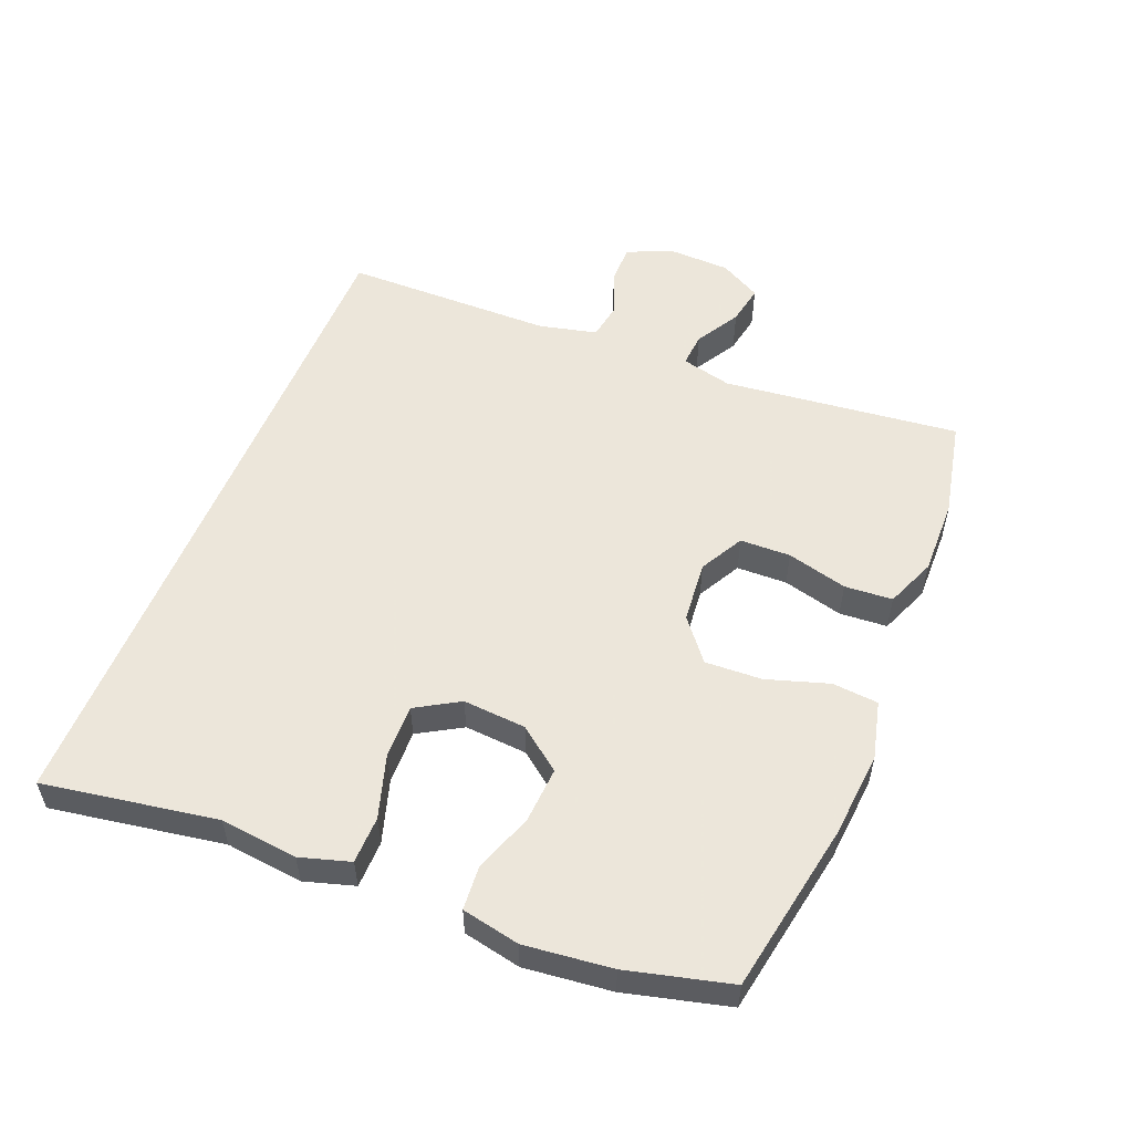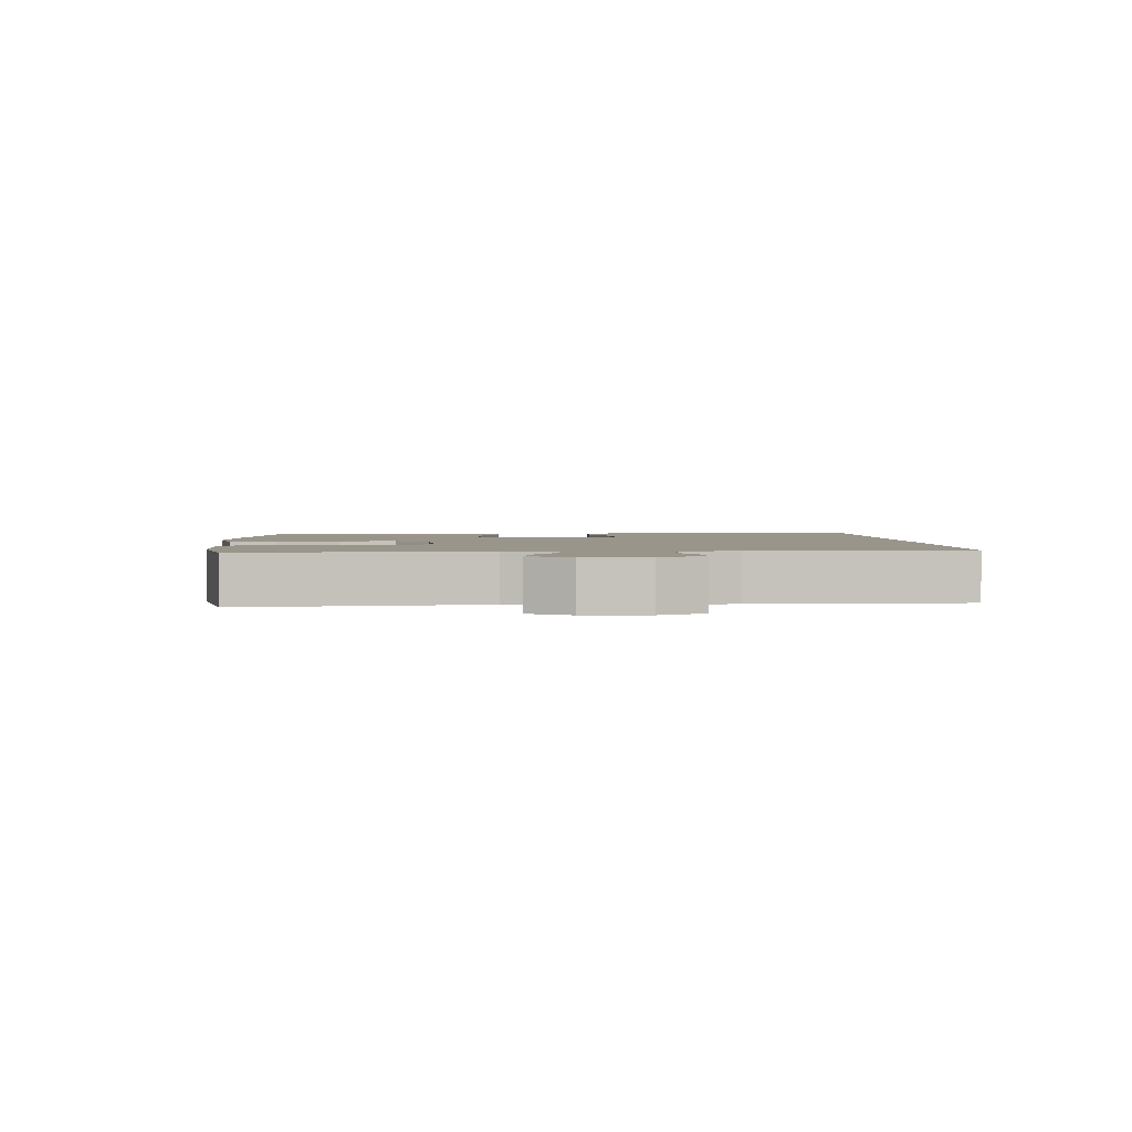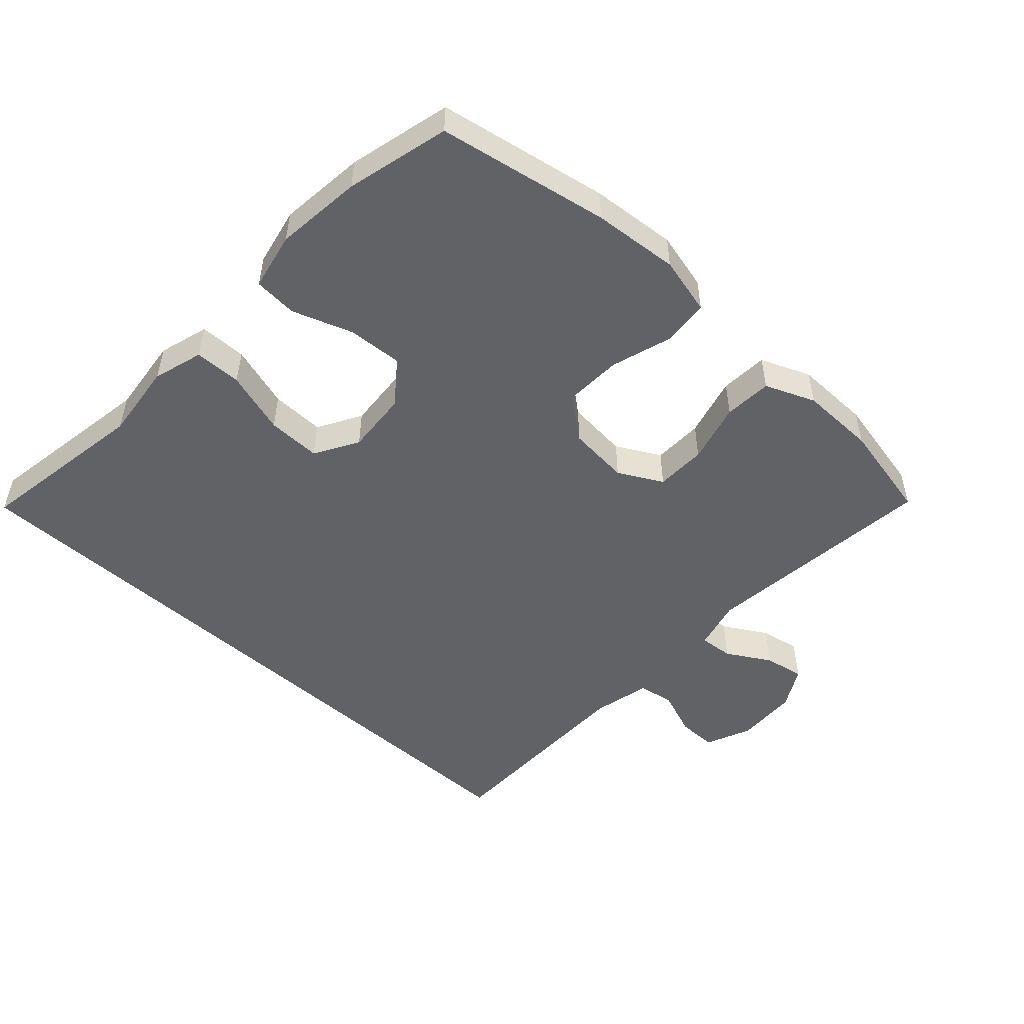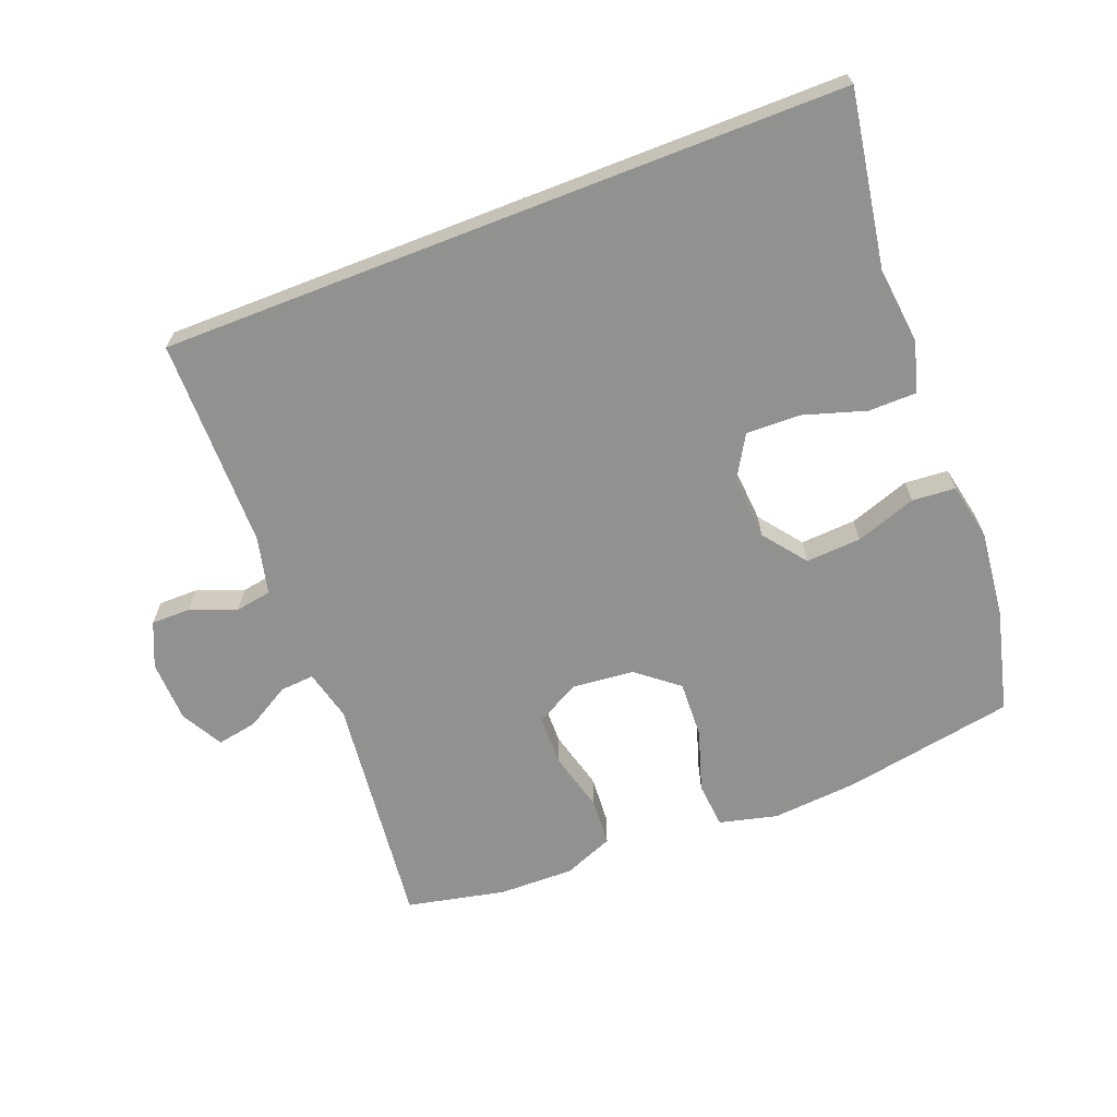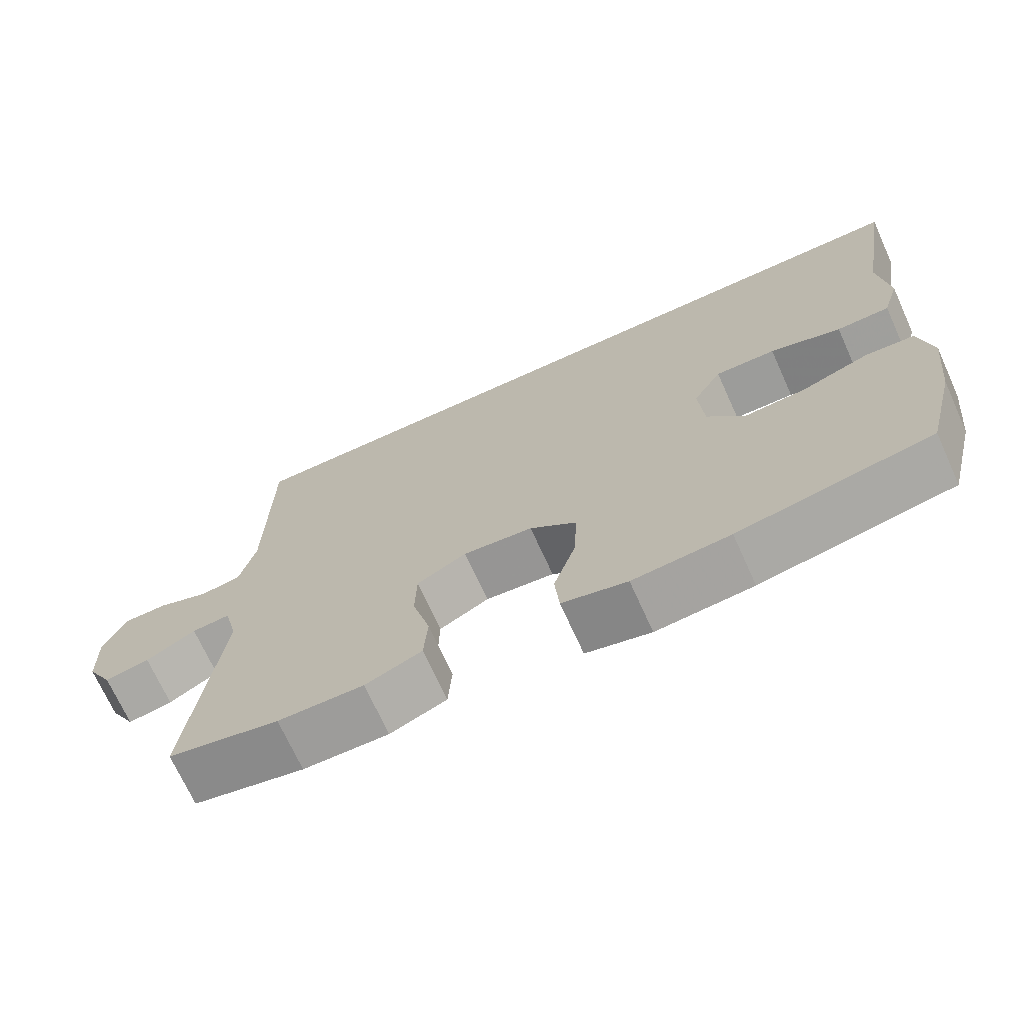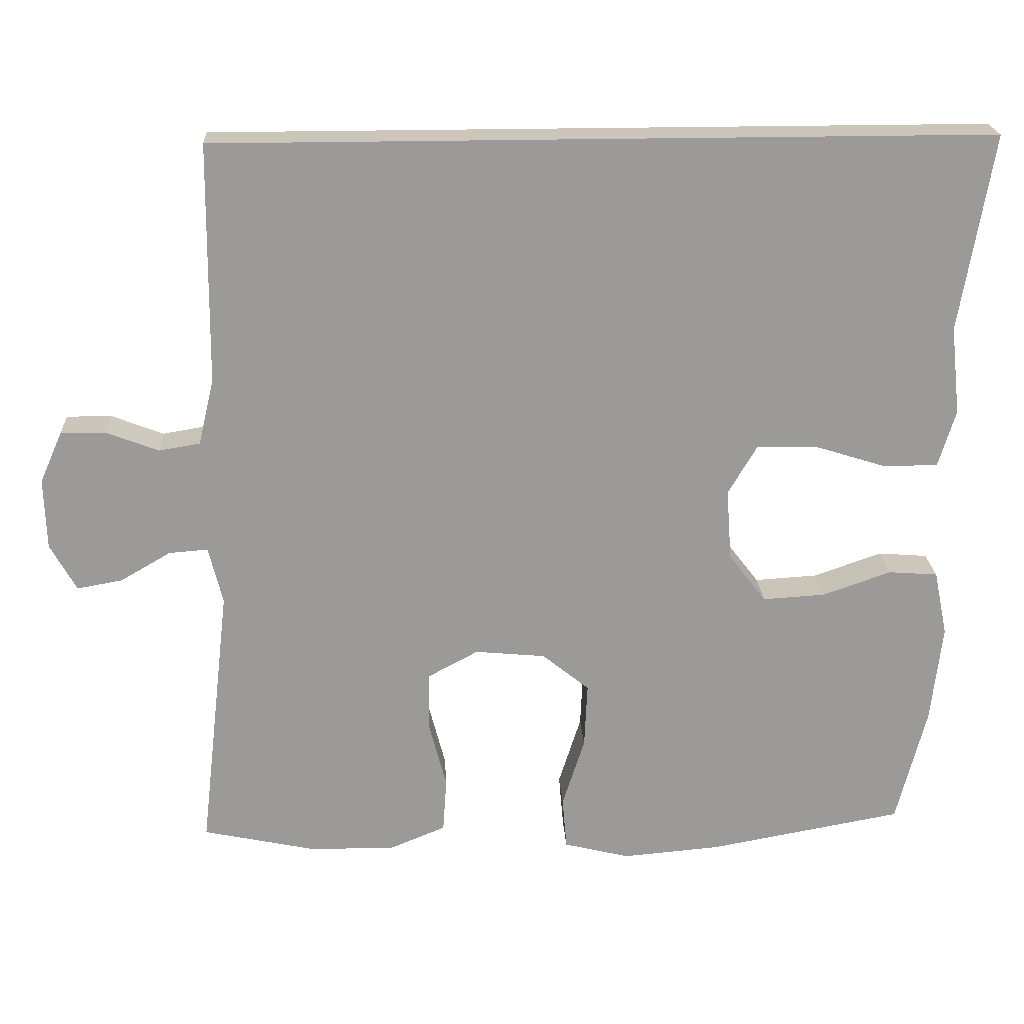
<metadata>
{"format":"obj","ext":"obj","renderer":"f3d","projection":"perspective","resolution":1024,"background":"white","views":[{"elev":54.2,"azim":112.1,"up":"+Y"},{"elev":2.2,"azim":-93.3,"up":"+Y"},{"elev":-50.5,"azim":137.7,"up":"+Y"},{"elev":-65.9,"azim":21.3,"up":"+Y"},{"elev":-70.7,"azim":24.4,"up":"+Z"},{"elev":21.0,"azim":-3.1,"up":"+Z"}]}
</metadata>
<code>
v -0.457 0.07 0.5
v 0.581 0.07 0.5
v 0.537 0.07 0.236
v 0.55 0.07 0.118
v 0.527 0.07 0.042
v 0.455 0.07 0.041
v 0.359 0.07 0.071
v 0.277 0.07 0.073
v 0.238 0.07 0.007
v 0.245 0.07 -0.089
v 0.295 0.07 -0.154
v 0.379 0.07 -0.149
v 0.471 0.07 -0.117
v 0.537 0.07 -0.122
v 0.555 0.07 -0.21
v 0.54 0.07 -0.343
v 0.5 0.07 -0.5
v 0.239 0.07 -0.547
v 0.108 0.07 -0.558
v 0.02 0.07 -0.536
v 0.014 0.07 -0.466
v 0.044 0.07 -0.372
v 0.048 0.07 -0.285
v -0.015 0.07 -0.234
v -0.109 0.07 -0.225
v -0.176 0.07 -0.261
v -0.178 0.07 -0.338
v -0.154 0.07 -0.43
v -0.159 0.07 -0.503
v -0.235 0.07 -0.534
v -0.35 0.07 -0.532
v -0.5 0.07 -0.5
v -0.459 0.07 -0.139
v -0.478 0.07 -0.062
v -0.53 0.07 -0.066
v -0.597 0.07 -0.105
v -0.658 0.07 -0.116
v -0.693 0.07 -0.053
v -0.696 0.07 0.042
v -0.666 0.07 0.11
v -0.606 0.07 0.11
v -0.536 0.07 0.083
v -0.481 0.07 0.092
v -0.46 0.07 0.18
v -0.457 0 0.5
v 0.581 0 0.5
v 0.537 0 0.236
v 0.55 0 0.118
v 0.527 0 0.042
v 0.455 0 0.041
v 0.359 0 0.071
v 0.277 0 0.073
v 0.238 0 0.007
v 0.245 0 -0.089
v 0.295 0 -0.154
v 0.379 0 -0.149
v 0.471 0 -0.117
v 0.537 0 -0.122
v 0.555 0 -0.21
v 0.54 0 -0.343
v 0.5 0 -0.5
v 0.239 0 -0.547
v 0.108 0 -0.558
v 0.02 0 -0.536
v 0.014 0 -0.466
v 0.044 0 -0.372
v 0.048 0 -0.285
v -0.015 0 -0.234
v -0.109 0 -0.225
v -0.176 0 -0.261
v -0.178 0 -0.338
v -0.154 0 -0.43
v -0.159 0 -0.503
v -0.235 0 -0.534
v -0.35 0 -0.532
v -0.5 0 -0.5
v -0.459 0 -0.139
v -0.478 0 -0.062
v -0.53 0 -0.066
v -0.597 0 -0.105
v -0.658 0 -0.116
v -0.693 0 -0.053
v -0.696 0 0.042
v -0.666 0 0.11
v -0.606 0 0.11
v -0.536 0 0.083
v -0.481 0 0.092
v -0.46 0 0.18
f 40 41 42
f 39 40 42
f 38 39 42
f 37 38 42
f 36 37 42
f 35 36 42
f 34 35 42 43
f 33 34 43 44
f 31 32 33
f 30 31 33
f 29 30 33
f 28 29 33
f 27 28 33
f 33 44 1
f 27 33 1
f 26 27 1
f 20 21 22
f 19 20 22
f 18 19 22
f 17 18 22
f 16 17 22
f 15 16 22
f 14 15 22
f 13 14 22
f 12 13 22
f 11 12 22 23
f 10 11 23 24
f 5 6 7
f 4 5 7
f 3 4 7
f 3 7 8
f 2 3 8
f 1 2 8
f 26 1 8
f 25 26 8
f 9 10 24 25
f 8 9 25
f 86 85 84
f 86 84 83
f 86 83 82
f 86 82 81
f 86 81 80
f 86 80 79
f 87 86 79 78
f 88 87 78 77
f 77 76 75
f 77 75 74
f 77 74 73
f 77 73 72
f 77 72 71
f 45 88 77
f 45 77 71
f 45 71 70
f 66 65 64
f 66 64 63
f 66 63 62
f 66 62 61
f 66 61 60
f 66 60 59
f 66 59 58
f 66 58 57
f 66 57 56
f 67 66 56 55
f 68 67 55 54
f 51 50 49
f 51 49 48
f 51 48 47
f 52 51 47
f 52 47 46
f 52 46 45
f 52 45 70
f 52 70 69
f 69 68 54 53
f 69 53 52
f 1 45 46 2
f 2 46 47 3
f 3 47 48 4
f 4 48 49 5
f 5 49 50 6
f 6 50 51 7
f 7 51 52 8
f 8 52 53 9
f 9 53 54 10
f 10 54 55 11
f 11 55 56 12
f 12 56 57 13
f 13 57 58 14
f 14 58 59 15
f 15 59 60 16
f 16 60 61 17
f 17 61 62 18
f 18 62 63 19
f 19 63 64 20
f 20 64 65 21
f 21 65 66 22
f 22 66 67 23
f 23 67 68 24
f 24 68 69 25
f 25 69 70 26
f 26 70 71 27
f 27 71 72 28
f 28 72 73 29
f 29 73 74 30
f 30 74 75 31
f 31 75 76 32
f 32 76 77 33
f 33 77 78 34
f 34 78 79 35
f 35 79 80 36
f 36 80 81 37
f 37 81 82 38
f 38 82 83 39
f 39 83 84 40
f 40 84 85 41
f 41 85 86 42
f 42 86 87 43
f 43 87 88 44
f 44 88 45 1

</code>
